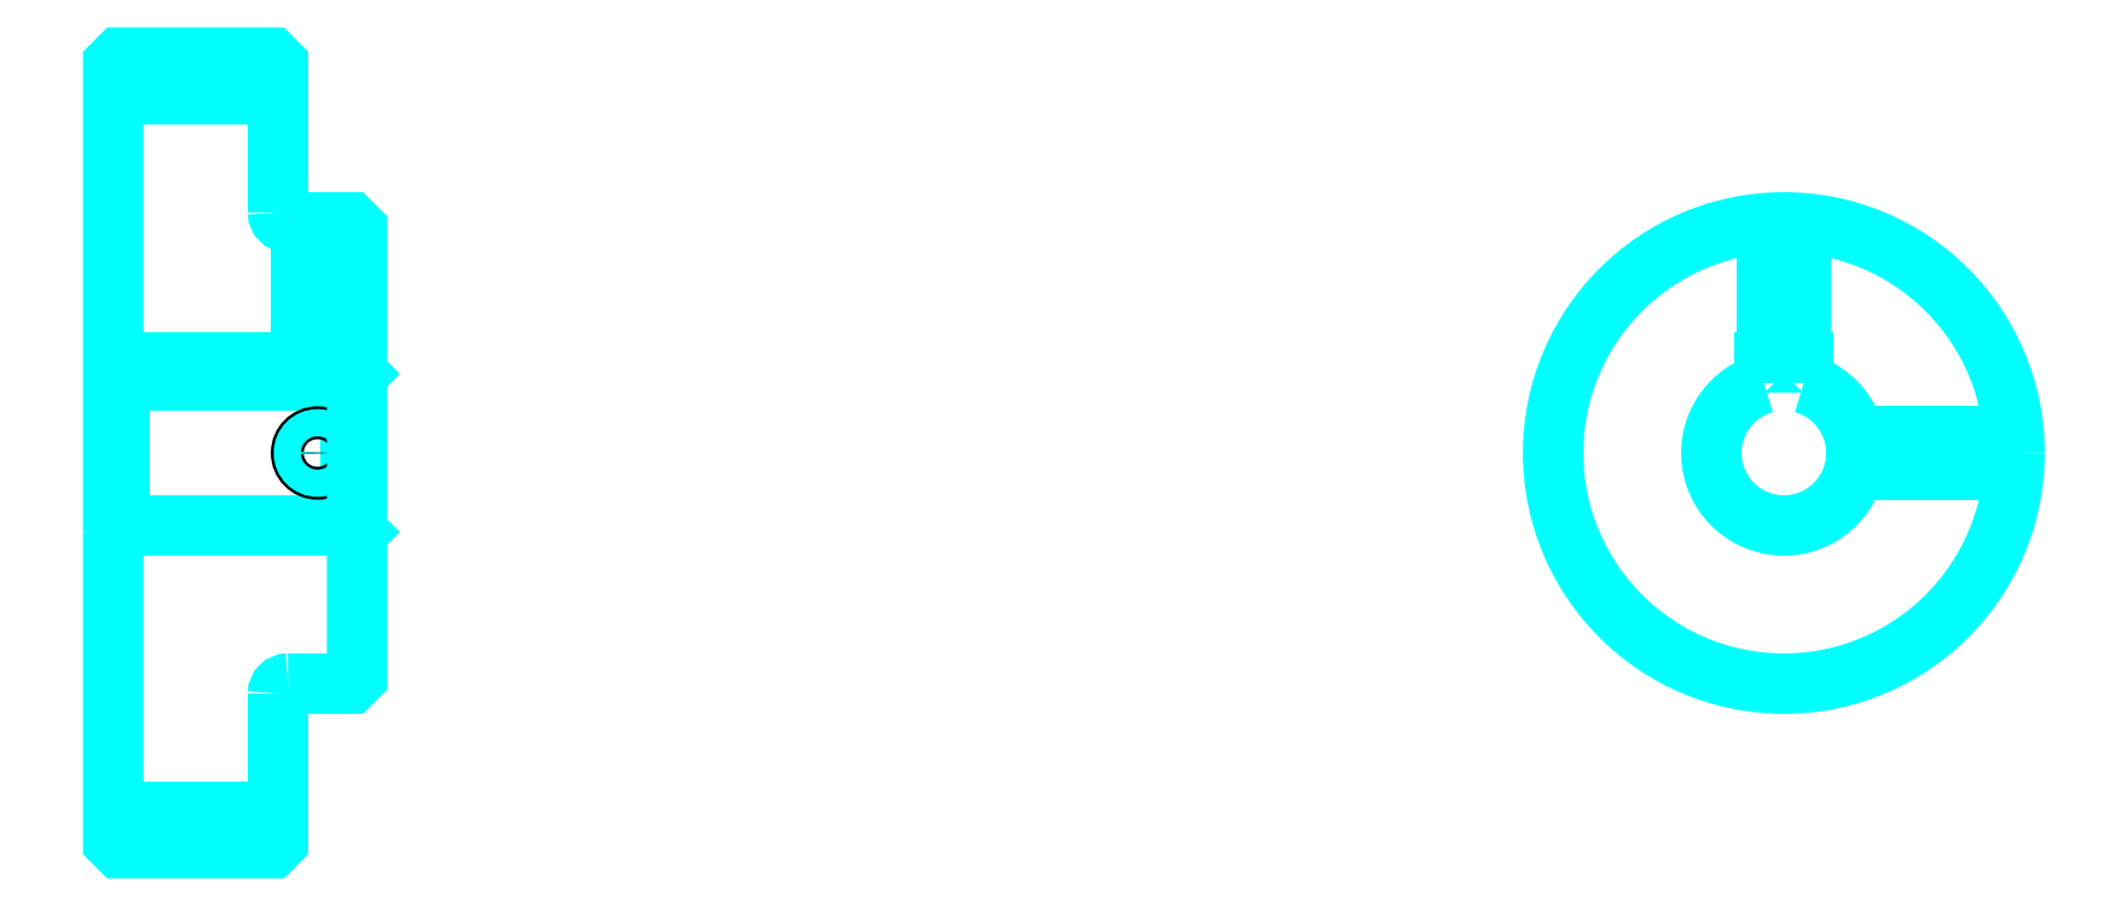
<metadata>
{"format":"dxf","ext":"dxf","renderer":"ezdxf+matplotlib","layout":"modelspace","background":"white","min_lineweight":24,"dpi":150}
</metadata>
<code>
0
SECTION
2
ENTITIES
0
LINE
8
0
10
188.4
20
244
30
0
11
213.4
21
244
31
0
0
LINE
8
0
10
188.4
20
135.2
30
0
11
213.4
21
135.2
31
0
0
LINE
8
0
10
224.4
20
178.6
30
0
11
225.4
21
177.6
31
0
0
LINE
8
0
10
224.4
20
200.6
30
0
11
225.4
21
201.6
31
0
0
LINE
8
0
10
189.4
20
200.6
30
0
11
189.4
21
178.6
31
0
0
POLYLINE
8
0
66
1
10
0
20
0
30
0
70
2
0
VERTEX
8
0
10
188.4
20
177.6
30
0
70
0
0
VERTEX
8
0
10
189.4
20
178.6
30
0
70
0
0
VERTEX
8
0
10
224.4
20
178.6
30
0
70
0
0
VERTEX
8
0
10
224.4
20
200.6
30
0
70
0
0
VERTEX
8
0
10
189.4
20
200.6
30
0
70
0
0
VERTEX
8
0
10
188.4
20
201.6
30
0
70
0
0
SEQEND
8
0
0
ARC
8
0
10
214.9
20
226.1
30
0
40
1.5
50
180
51
270
0
ARC
8
0
10
214.9
20
153.1
30
0
40
1.5
50
90
51
180
0
ARC
8
0
10
441.8
20
189.6
30
0
40
11
50
105.8
51
74.17
0
POLYLINE
8
0
66
1
10
0
20
0
30
0
70
2
0
VERTEX
8
0
10
444.8
20
200.2
30
0
70
0
0
VERTEX
8
0
10
444.8
20
203.4
30
0
70
0
0
VERTEX
8
0
10
438.8
20
203.4
30
0
70
0
0
VERTEX
8
0
10
438.8
20
200.2
30
0
70
0
0
SEQEND
8
0
0
LINE
8
0
10
188.4
20
203.4
30
0
11
225.4
21
203.4
31
0
0
POLYLINE
8
0
66
1
10
0
20
0
30
0
70
2
0
VERTEX
8
0
10
221.9
20
224.6
30
0
70
0
0
VERTEX
8
0
10
221.9
20
203.4
30
0
70
0
0
SEQEND
8
0
0
POLYLINE
8
0
66
1
10
0
20
0
30
0
70
2
0
VERTEX
8
0
10
216.9
20
224.6
30
0
70
0
0
VERTEX
8
0
10
216.9
20
203.4
30
0
70
0
0
SEQEND
8
0
0
POLYLINE
8
0
66
1
10
0
20
0
30
0
70
2
0
VERTEX
8
0
10
221.5
20
224.6
30
0
70
0
0
VERTEX
8
0
10
221.5
20
203.4
30
0
70
0
0
SEQEND
8
0
0
POLYLINE
8
0
66
1
10
0
20
0
30
0
70
2
0
VERTEX
8
0
10
217.3
20
224.6
30
0
70
0
0
VERTEX
8
0
10
217.3
20
203.4
30
0
70
0
0
SEQEND
8
0
0
POLYLINE
8
0
66
1
10
0
20
0
30
0
70
2
0
VERTEX
8
0
10
439.3
20
203.4
30
0
70
0
0
VERTEX
8
0
10
439.3
20
224.5
30
0
70
0
0
SEQEND
8
0
0
POLYLINE
8
0
66
1
10
0
20
0
30
0
70
2
0
VERTEX
8
0
10
444.3
20
203.4
30
0
70
0
0
VERTEX
8
0
10
444.3
20
224.5
30
0
70
0
0
SEQEND
8
0
0
POLYLINE
8
0
66
1
10
0
20
0
30
0
70
2
0
VERTEX
8
0
10
439.8
20
203.4
30
0
70
0
0
VERTEX
8
0
10
439.8
20
224.5
30
0
70
0
0
SEQEND
8
0
0
POLYLINE
8
0
66
1
10
0
20
0
30
0
70
2
0
VERTEX
8
0
10
443.9
20
203.4
30
0
70
0
0
VERTEX
8
0
10
443.9
20
224.5
30
0
70
0
0
SEQEND
8
0
0
CIRCLE
8
0
10
219.4
20
189.6
30
0
40
2.5
0
CIRCLE
8
0
10
219.4
20
189.6
30
0
40
2.065
0
POLYLINE
8
0
66
1
10
0
20
0
30
0
70
2
0
VERTEX
8
0
10
452.6
20
192.1
30
0
70
0
0
VERTEX
8
0
10
476.8
20
192.1
30
0
70
0
0
SEQEND
8
0
0
POLYLINE
8
0
66
1
10
0
20
0
30
0
70
2
0
VERTEX
8
0
10
452.6
20
187.1
30
0
70
0
0
VERTEX
8
0
10
476.8
20
187.1
30
0
70
0
0
SEQEND
8
0
0
POLYLINE
8
0
66
1
10
0
20
0
30
0
70
2
0
VERTEX
8
0
10
452.7
20
191.6
30
0
70
0
0
VERTEX
8
0
10
476.8
20
191.6
30
0
70
0
0
SEQEND
8
0
0
POLYLINE
8
0
66
1
10
0
20
0
30
0
70
2
0
VERTEX
8
0
10
452.7
20
187.5
30
0
70
0
0
VERTEX
8
0
10
476.8
20
187.5
30
0
70
0
0
SEQEND
8
0
0
POLYLINE
8
0
66
1
10
0
20
0
30
0
70
2
0
VERTEX
8
0
10
188.4
20
177.6
30
0
70
0
0
VERTEX
8
0
10
188.4
20
130.6
30
0
70
0
0
VERTEX
8
0
10
189.4
20
129.6
30
0
70
0
0
VERTEX
8
0
10
212.4
20
129.6
30
0
70
0
0
VERTEX
8
0
10
213.4
20
130.6
30
0
70
0
0
VERTEX
8
0
10
213.4
20
153.1
30
0
70
0
0
SEQEND
8
0
0
POLYLINE
8
0
66
1
10
0
20
0
30
0
70
2
0
VERTEX
8
0
10
214.9
20
154.6
30
0
70
0
0
VERTEX
8
0
10
224.4
20
154.6
30
0
70
0
0
VERTEX
8
0
10
225.4
20
155.6
30
0
70
0
0
VERTEX
8
0
10
225.4
20
223.6
30
0
70
0
0
VERTEX
8
0
10
224.4
20
224.6
30
0
70
0
0
VERTEX
8
0
10
214.9
20
224.6
30
0
70
0
0
SEQEND
8
0
0
POLYLINE
8
0
66
1
10
0
20
0
30
0
70
2
0
VERTEX
8
0
10
213.4
20
226.1
30
0
70
0
0
VERTEX
8
0
10
213.4
20
248.6
30
0
70
0
0
VERTEX
8
0
10
212.4
20
249.6
30
0
70
0
0
VERTEX
8
0
10
189.4
20
249.6
30
0
70
0
0
VERTEX
8
0
10
188.4
20
248.6
30
0
70
0
0
VERTEX
8
0
10
188.4
20
177.6
30
0
70
0
0
SEQEND
8
0
0
CIRCLE
8
0
10
441.8
20
189.6
30
0
40
35
0
ENDSEC
0
EOF

</code>
